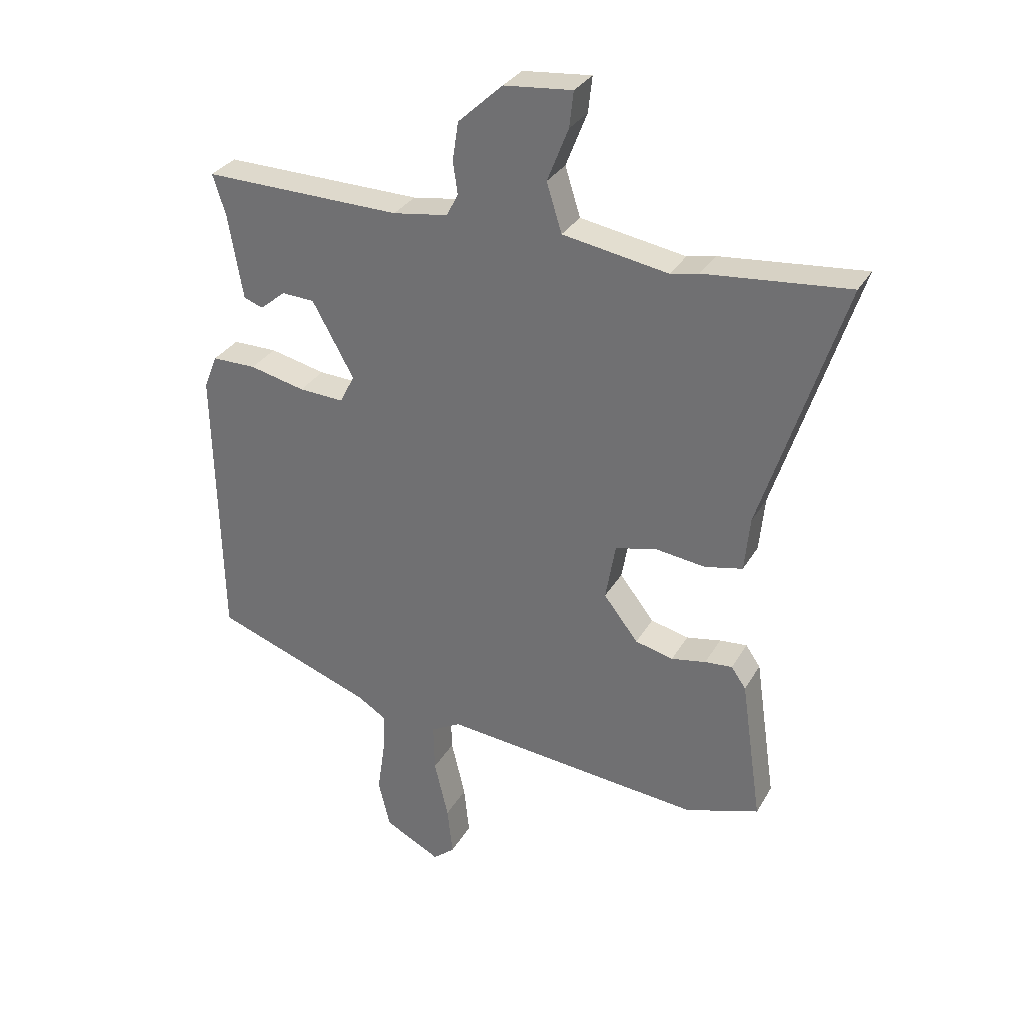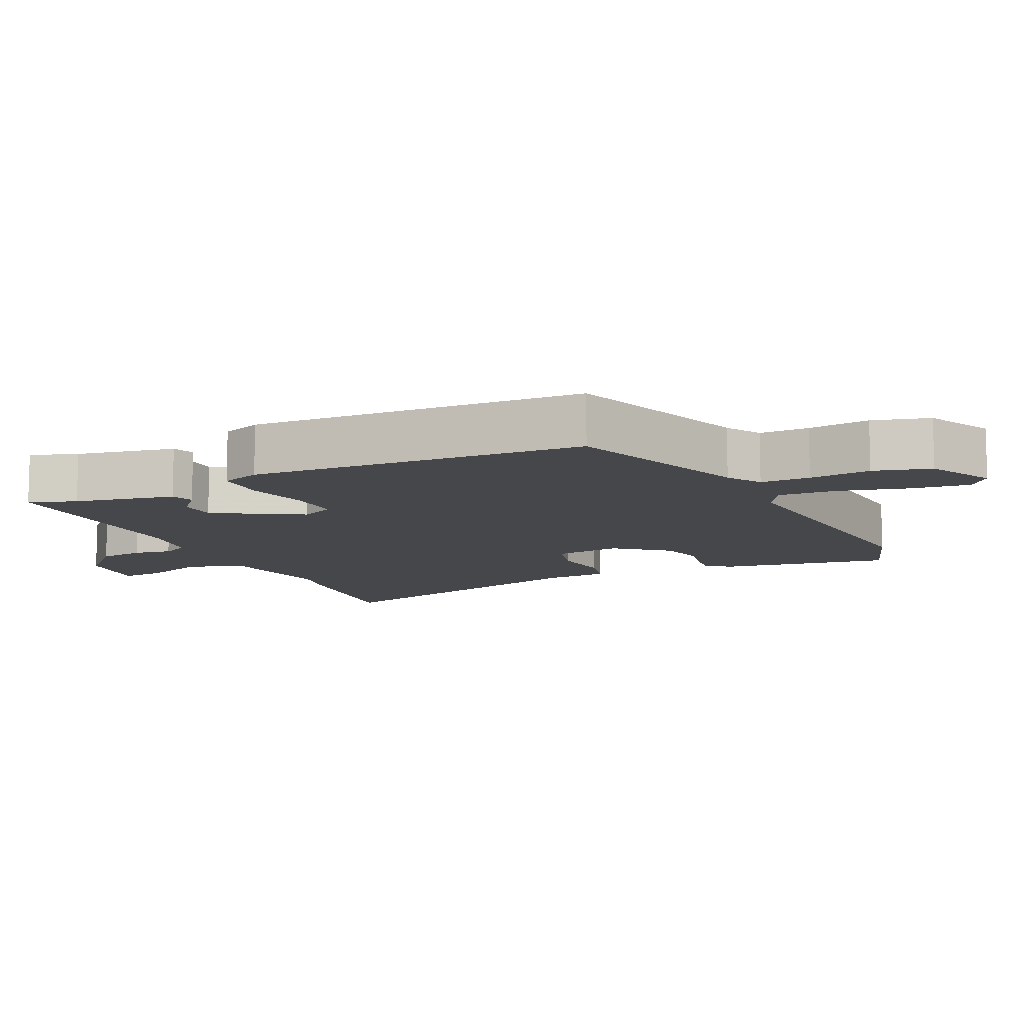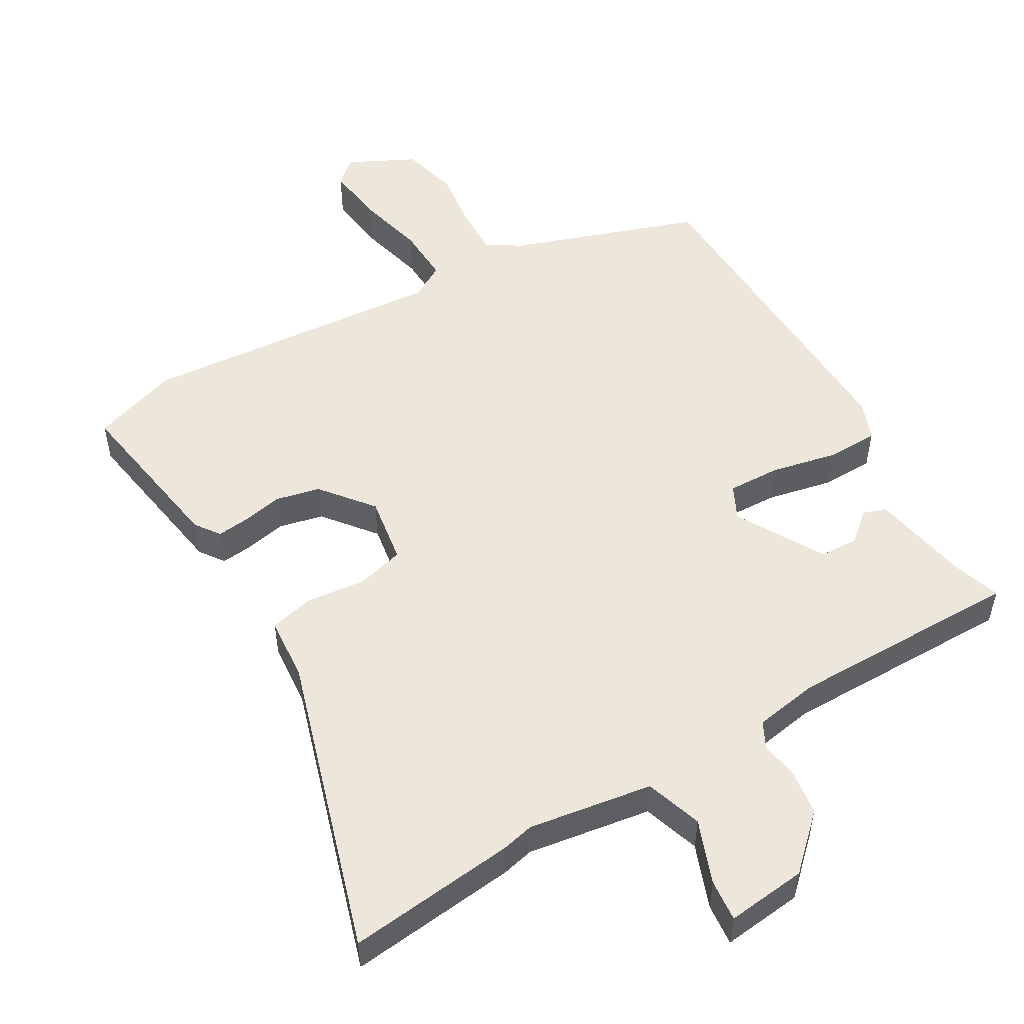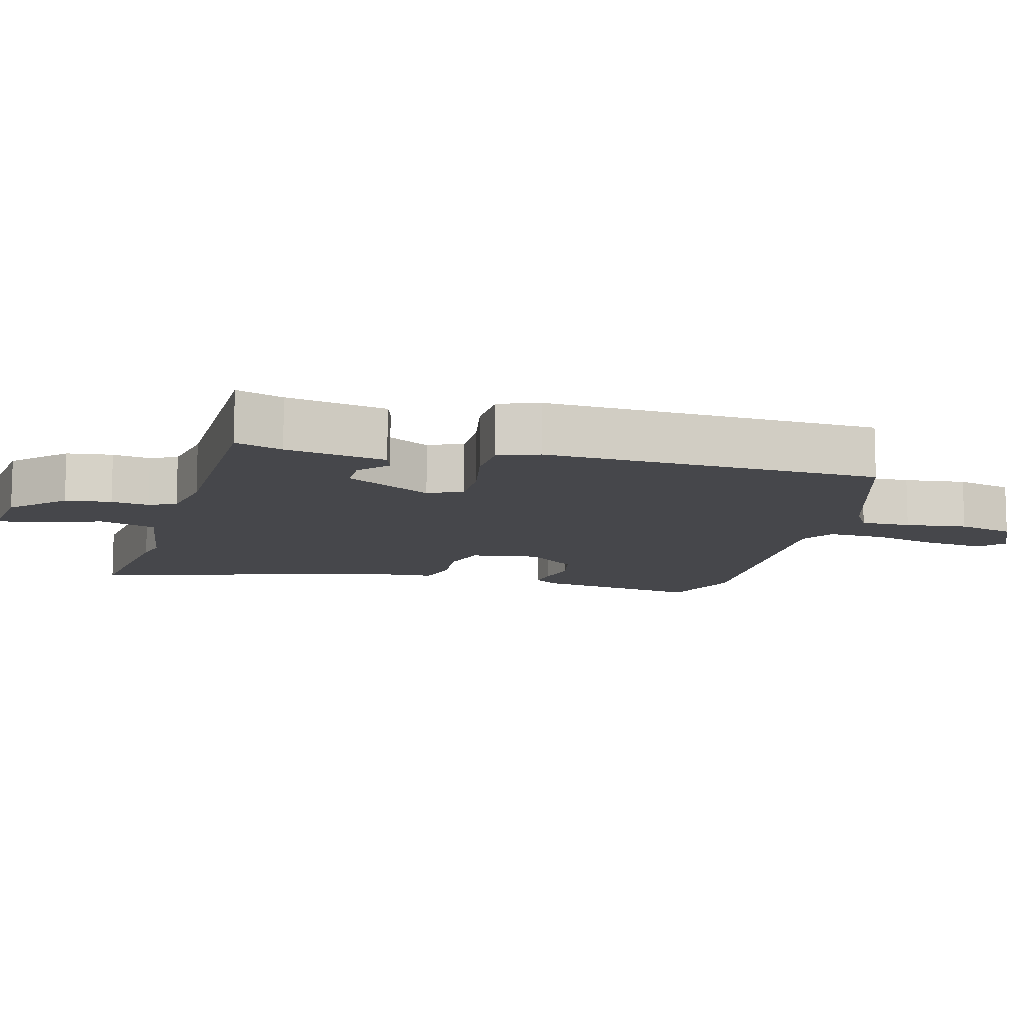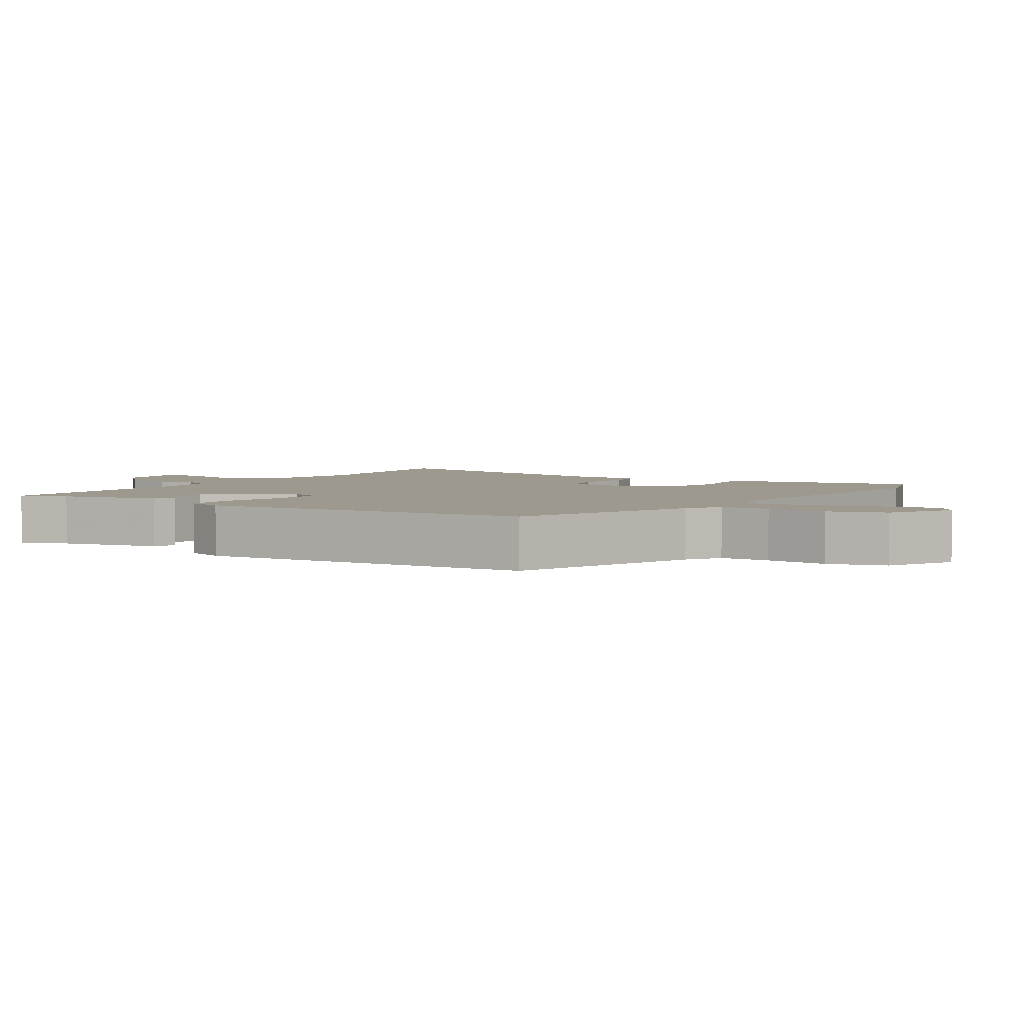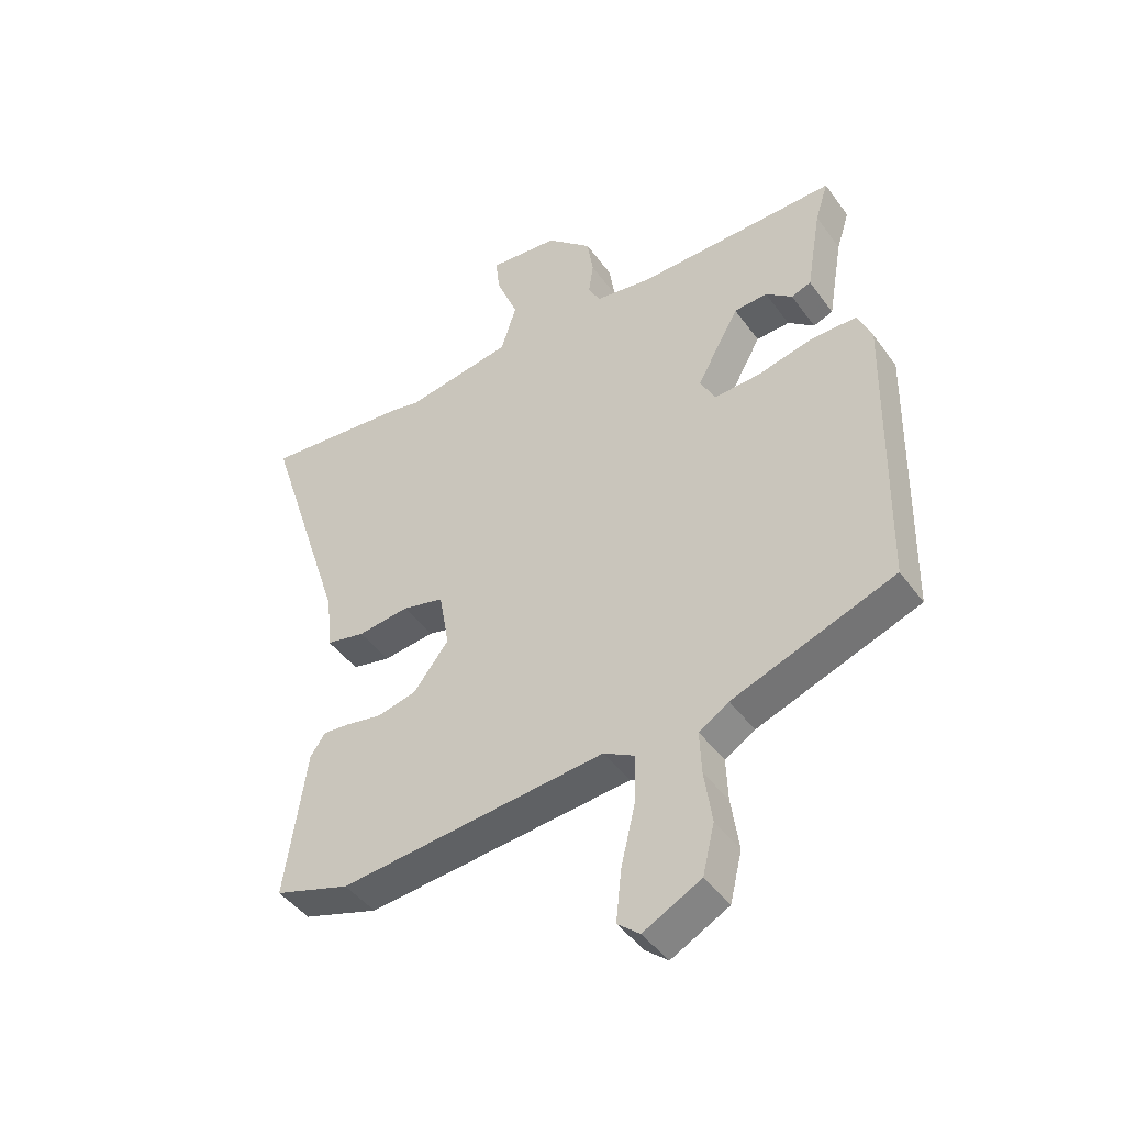
<metadata>
{"format":"obj","ext":"obj","renderer":"f3d","projection":"perspective","resolution":1024,"background":"white","views":[{"elev":31.1,"azim":-154.7,"up":"+Z"},{"elev":-10.4,"azim":113.9,"up":"+Y"},{"elev":52.4,"azim":-31.2,"up":"+Y"},{"elev":-10.8,"azim":73.4,"up":"+Y"},{"elev":3.5,"azim":121.4,"up":"+Y"},{"elev":-44.7,"azim":33.5,"up":"+Z"}]}
</metadata>
<code>
v -0.626 0.07 0.512
v -0.38 0.07 0.489
v -0.332 0.07 0.479
v -0.152 0.07 0.51
v -0.126 0.07 0.593
v -0.162 0.07 0.684
v -0.169 0.07 0.745
v -0.052 0.07 0.734
v 0.024 0.07 0.664
v 0.034 0.07 0.598
v 0.026 0.07 0.543
v 0.046 0.07 0.505
v 0.14 0.07 0.491
v 0.479 0.07 0.498
v 0.457 0.07 0.429
v 0.432 0.07 0.283
v 0.399 0.07 0.271
v 0.355 0.07 0.307
v 0.299 0.07 0.304
v 0.228 0.07 0.176
v 0.253 0.07 0.127
v 0.33 0.07 0.131
v 0.425 0.07 0.153
v 0.501 0.07 0.153
v 0.524 0.07 0.096
v 0.514 0.07 -0.39
v 0.243 0.07 -0.489
v 0.193 0.07 -0.52
v 0.196 0.07 -0.592
v 0.209 0.07 -0.681
v 0.189 0.07 -0.764
v 0.093 0.07 -0.814
v 0.056 0.07 -0.783
v 0.065 0.07 -0.698
v 0.089 0.07 -0.597
v 0.091 0.07 -0.514
v 0.04 0.07 -0.486
v -0.405 0.07 -0.53
v -0.531 0.07 -0.49
v -0.495 0.07 -0.243
v -0.47 0.07 -0.207
v -0.423 0.07 -0.211
v -0.364 0.07 -0.222
v -0.299 0.07 -0.206
v -0.24 0.07 -0.13
v -0.257 0.07 -0.032
v -0.327 0.07 -0.015
v -0.413 0.07 -0.026
v -0.478 0.07 -0.012
v -0.487 0.07 0.081
v -0.626 0 0.512
v -0.38 0 0.489
v -0.332 0 0.479
v -0.152 0 0.51
v -0.126 0 0.593
v -0.162 0 0.684
v -0.169 0 0.745
v -0.052 0 0.734
v 0.024 0 0.664
v 0.034 0 0.598
v 0.026 0 0.543
v 0.046 0 0.505
v 0.14 0 0.491
v 0.479 0 0.498
v 0.457 0 0.429
v 0.432 0 0.283
v 0.399 0 0.271
v 0.355 0 0.307
v 0.299 0 0.304
v 0.228 0 0.176
v 0.253 0 0.127
v 0.33 0 0.131
v 0.425 0 0.153
v 0.501 0 0.153
v 0.524 0 0.096
v 0.514 0 -0.39
v 0.243 0 -0.489
v 0.193 0 -0.52
v 0.196 0 -0.592
v 0.209 0 -0.681
v 0.189 0 -0.764
v 0.093 0 -0.814
v 0.056 0 -0.783
v 0.065 0 -0.698
v 0.089 0 -0.597
v 0.091 0 -0.514
v 0.04 0 -0.486
v -0.405 0 -0.53
v -0.531 0 -0.49
v -0.495 0 -0.243
v -0.47 0 -0.207
v -0.423 0 -0.211
v -0.364 0 -0.222
v -0.299 0 -0.206
v -0.24 0 -0.13
v -0.257 0 -0.032
v -0.327 0 -0.015
v -0.413 0 -0.026
v -0.478 0 -0.012
v -0.487 0 0.081
f 47 48 49 50
f 1 2 3
f 50 1 3
f 47 50 3
f 46 47 3
f 45 46 3 4
f 41 42 43
f 40 41 43
f 39 40 43
f 38 39 43
f 37 38 43
f 36 37 43 44
f 33 34 35
f 32 33 35
f 31 32 35
f 30 31 35
f 29 30 35
f 28 29 35 36
f 36 44 45
f 28 36 45
f 27 28 45
f 26 27 45
f 25 26 45
f 24 25 45
f 23 24 45
f 22 23 45
f 15 16 17 18
f 15 18 19
f 14 15 19
f 13 14 19
f 12 13 19 20
f 9 10 11
f 8 9 11
f 7 8 11
f 6 7 11
f 5 6 11
f 5 11 12
f 12 20 21
f 5 12 21
f 4 5 21
f 21 22 45
f 4 21 45
f 100 99 98 97
f 53 52 51
f 53 51 100
f 53 100 97
f 53 97 96
f 54 53 96 95
f 93 92 91
f 93 91 90
f 93 90 89
f 93 89 88
f 93 88 87
f 94 93 87 86
f 85 84 83
f 85 83 82
f 85 82 81
f 85 81 80
f 85 80 79
f 86 85 79 78
f 95 94 86
f 95 86 78
f 95 78 77
f 95 77 76
f 95 76 75
f 95 75 74
f 95 74 73
f 95 73 72
f 68 67 66 65
f 69 68 65
f 69 65 64
f 69 64 63
f 70 69 63 62
f 61 60 59
f 61 59 58
f 61 58 57
f 61 57 56
f 61 56 55
f 62 61 55
f 71 70 62
f 71 62 55
f 71 55 54
f 95 72 71
f 95 71 54
f 1 51 52 2
f 2 52 53 3
f 3 53 54 4
f 4 54 55 5
f 5 55 56 6
f 6 56 57 7
f 7 57 58 8
f 8 58 59 9
f 9 59 60 10
f 10 60 61 11
f 11 61 62 12
f 12 62 63 13
f 13 63 64 14
f 14 64 65 15
f 15 65 66 16
f 16 66 67 17
f 17 67 68 18
f 18 68 69 19
f 19 69 70 20
f 20 70 71 21
f 21 71 72 22
f 22 72 73 23
f 23 73 74 24
f 24 74 75 25
f 25 75 76 26
f 26 76 77 27
f 27 77 78 28
f 28 78 79 29
f 29 79 80 30
f 30 80 81 31
f 31 81 82 32
f 32 82 83 33
f 33 83 84 34
f 34 84 85 35
f 35 85 86 36
f 36 86 87 37
f 37 87 88 38
f 38 88 89 39
f 39 89 90 40
f 40 90 91 41
f 41 91 92 42
f 42 92 93 43
f 43 93 94 44
f 44 94 95 45
f 45 95 96 46
f 46 96 97 47
f 47 97 98 48
f 48 98 99 49
f 49 99 100 50
f 50 100 51 1

</code>
